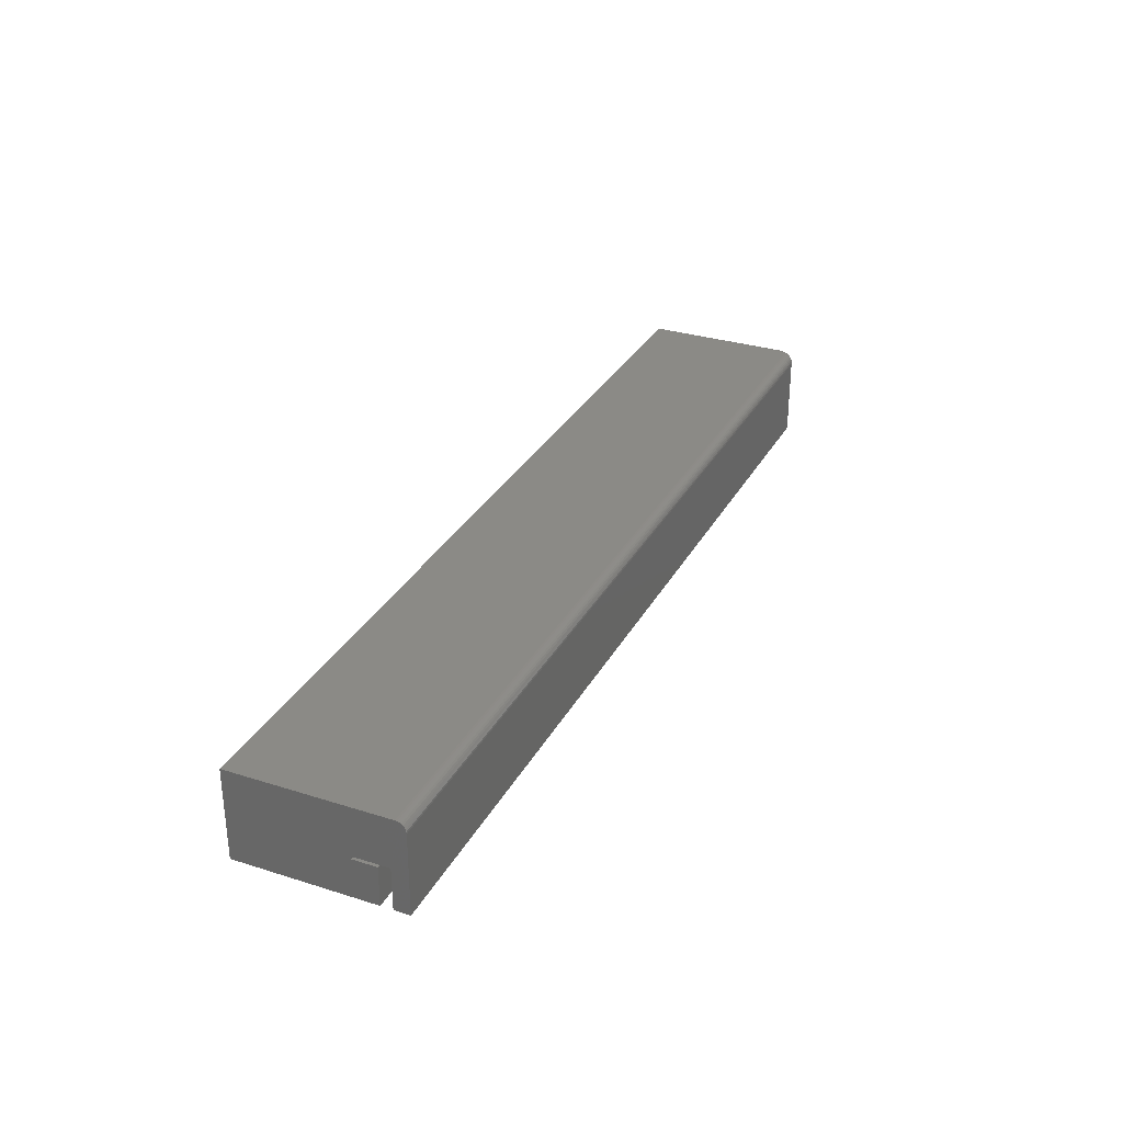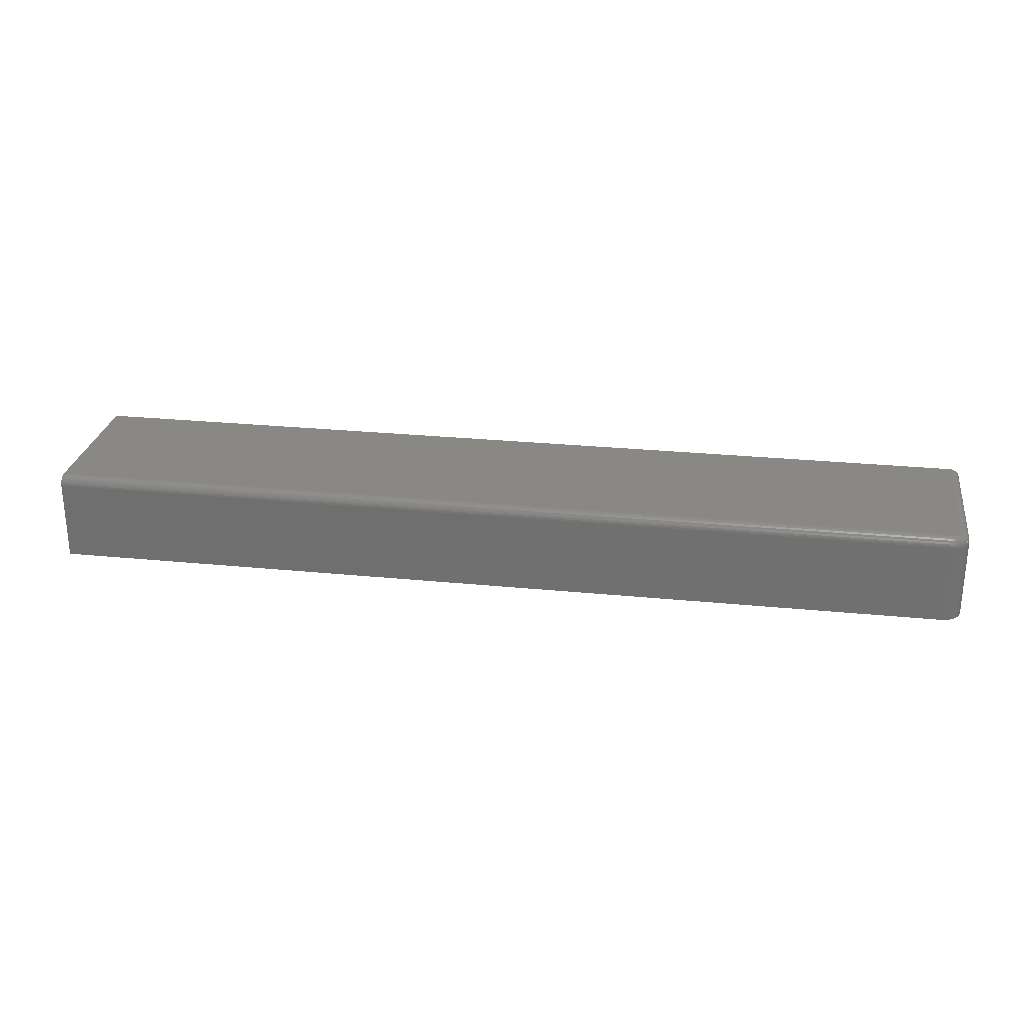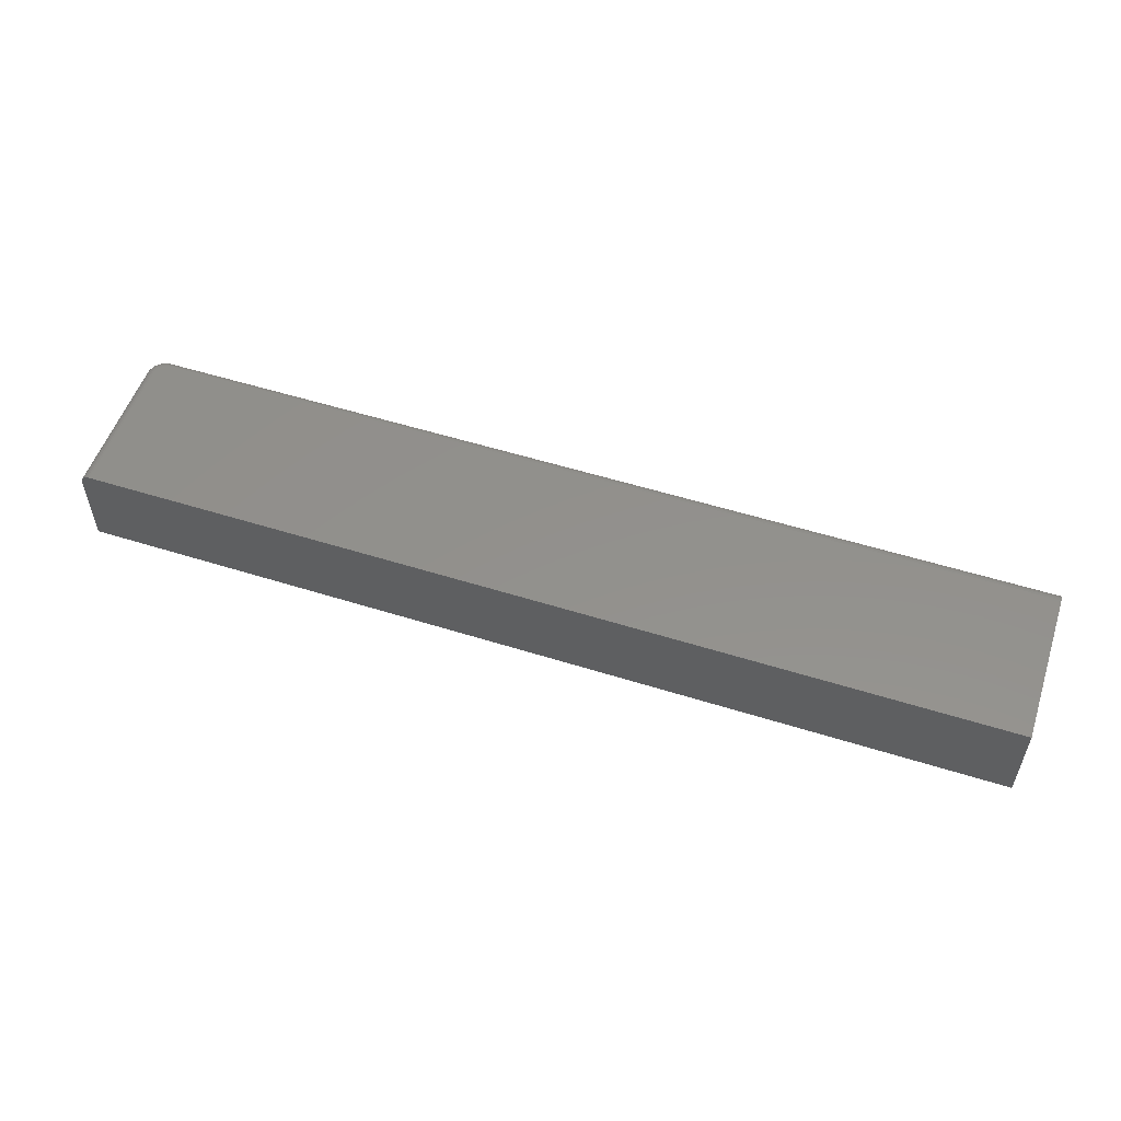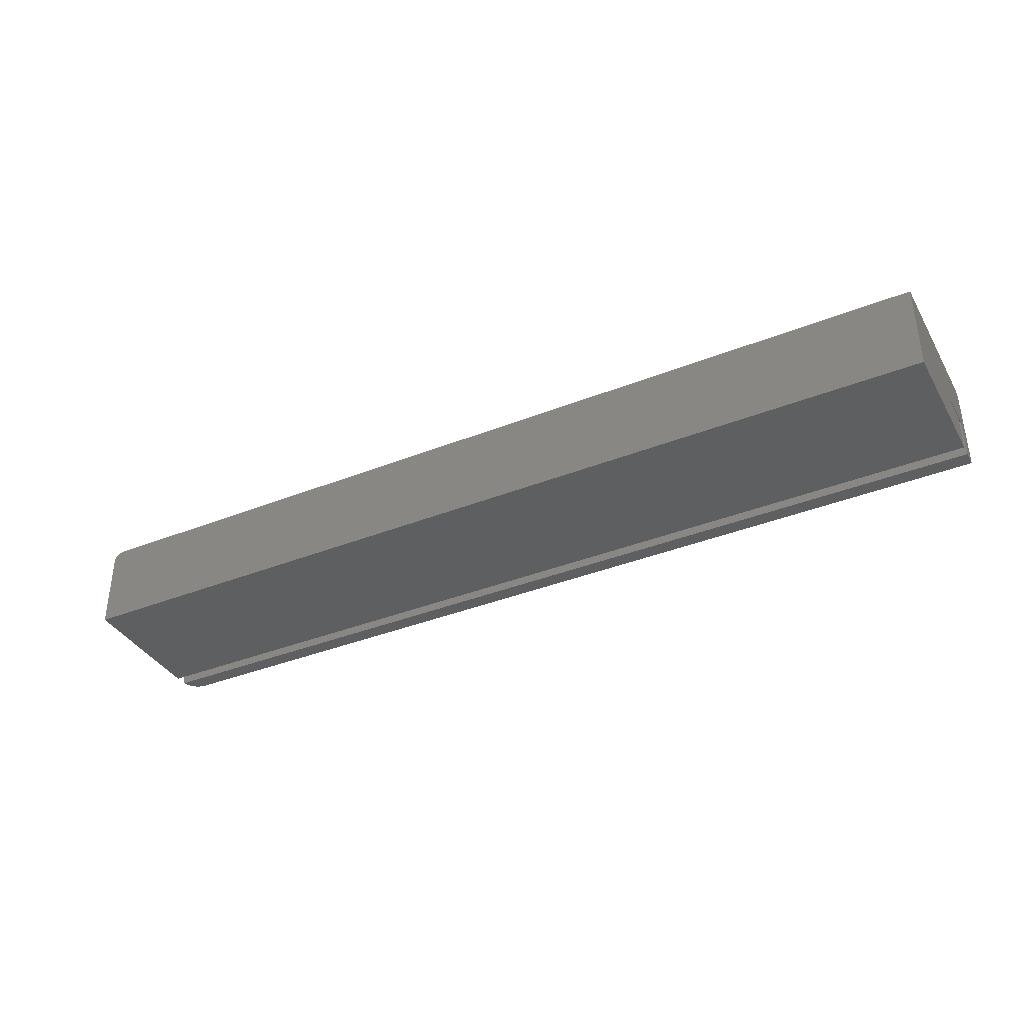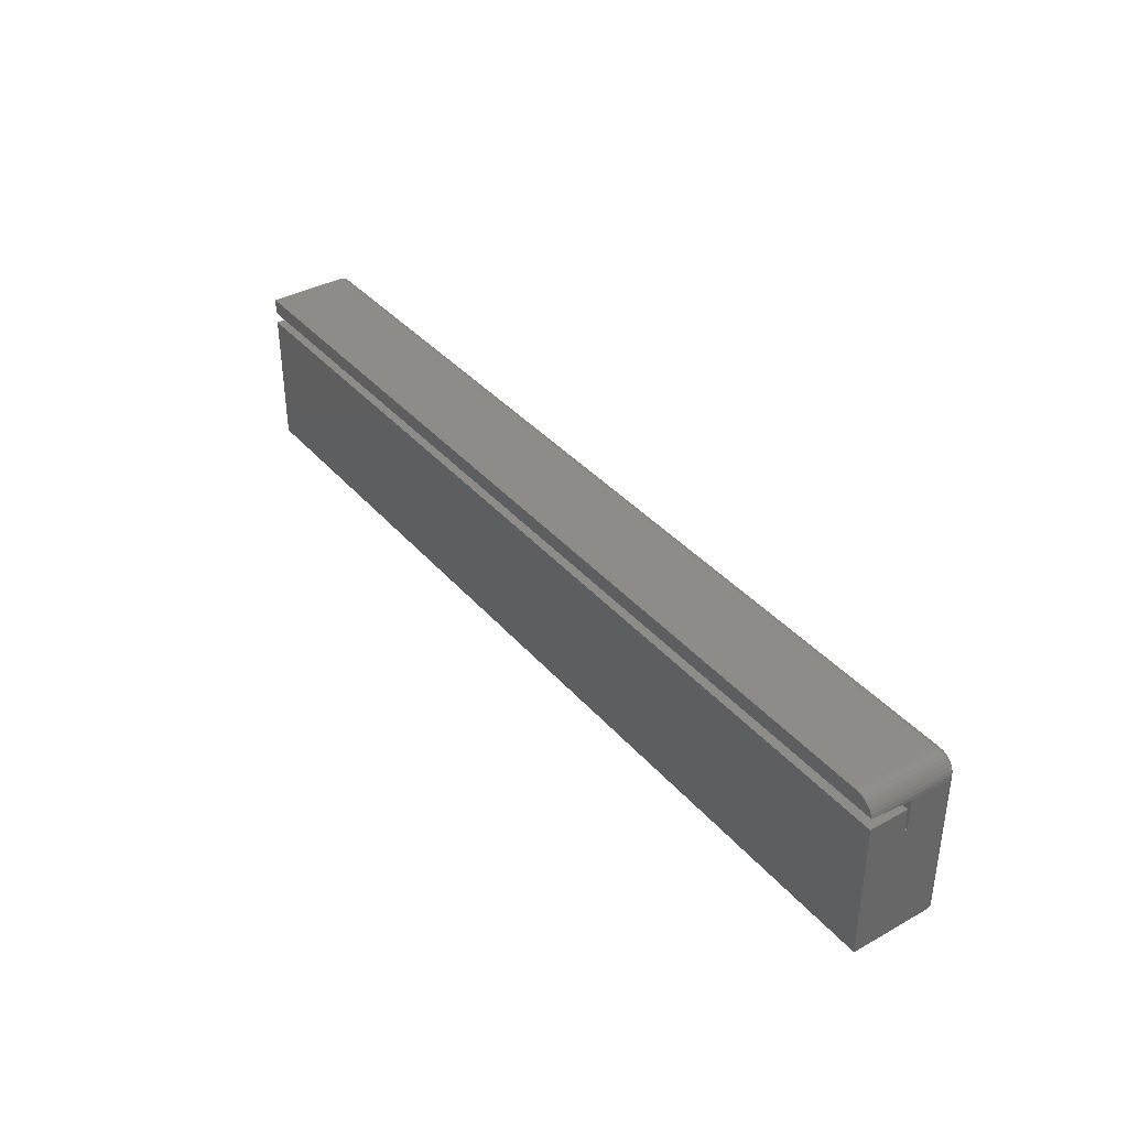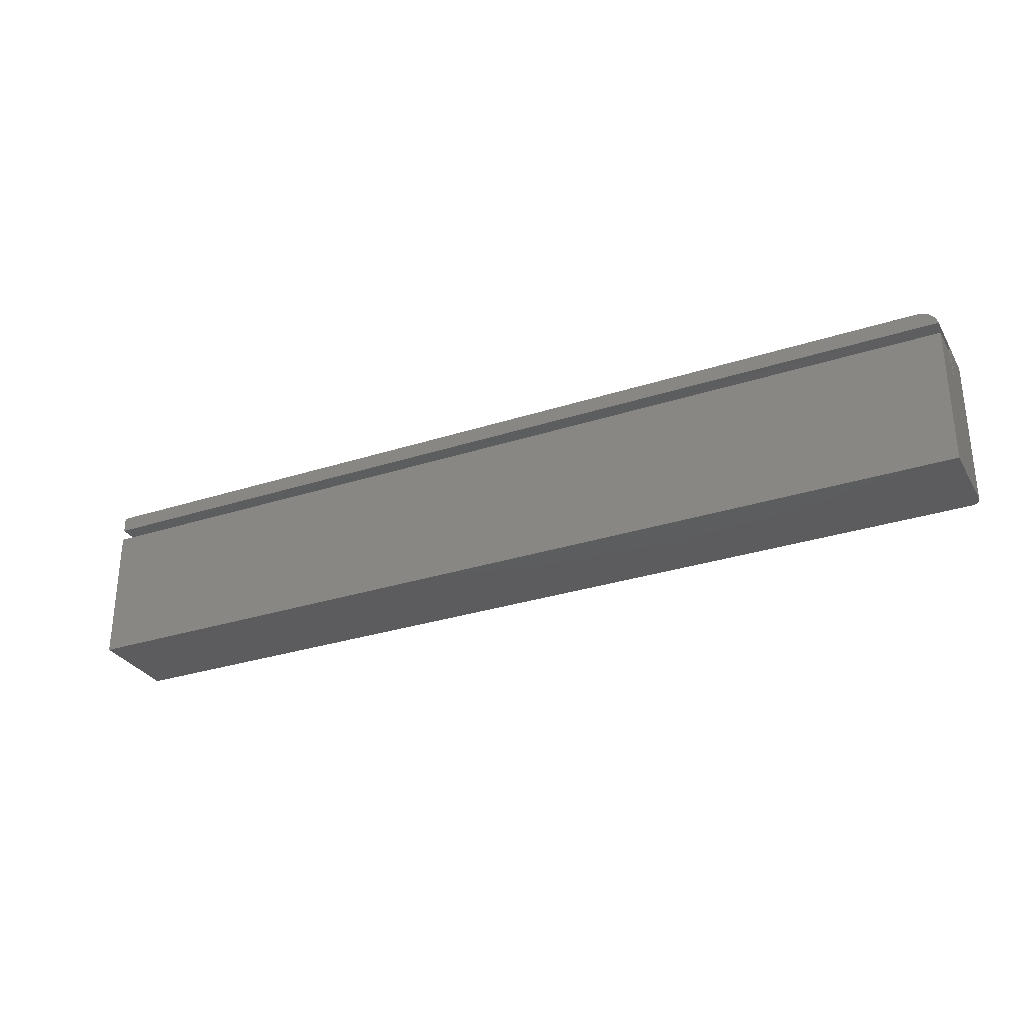
<metadata>
{"format":"stl","ext":"stl","renderer":"f3d","projection":"perspective","resolution":1024,"background":"white","views":[{"elev":30.9,"azim":-65.7,"up":"+Y"},{"elev":26.5,"azim":8.9,"up":"+Y"},{"elev":54.0,"azim":-161.5,"up":"+Y"},{"elev":-37.5,"azim":-153.0,"up":"+Y"},{"elev":37.4,"azim":54.6,"up":"+Z"},{"elev":-30.1,"azim":25.3,"up":"+Z"}]}
</metadata>
<code>
# stl→obj: 123 verts, 242 faces
v 0.75 -0.06801 0.2109
v 0.75 -0.03668 0.2109
v 0.7497 -0.03668 0.214
v 0.7431 -0.03668 0.2239
v 0.7443 -0.1016 0.223
v 0.7454 -0.03668 0.222
v 0.7462 -0.1016 0.2211
v 0.7474 -0.03668 0.2196
v 0.7478 -0.1016 0.219
v 0.7344 -0.03668 0.2266
v 0.7344 -0.1016 0.2266
v 0.7374 -0.03668 0.2263
v 0.737 -0.1016 0.2263
v 0.7404 -0.03668 0.2254
v 0.7396 -0.1016 0.2256
v 0.7421 -0.1016 0.2245
v 0.7488 -0.03668 0.2169
v 0.749 -0.1016 0.2166
v 0.7497 -0.1016 0.214
v 0.75 -0.07031 0.186
v 0.75 -0.1016 0.2047
v 0.75 -0.1016 0.09375
v 0.75 -0.07031 0.2047
v 0.75 -0.06801 0.186
v 0.75 -0.03668 0.09375
v -7.373e-18 -0.03668 0.2266
v -7.373e-18 -0.1016 0.2266
v 0.7344 -0.02887 0.2188
v 2.471e-34 -0.02887 0.09375
v -6.939e-18 -0.02887 0.2188
v 0.7359 -0.02887 0.2186
v 0.7374 -0.02887 0.2182
v 0.7387 -0.02887 0.2174
v 0.7399 -0.02887 0.2165
v 0.7409 -0.02887 0.2153
v 0.7416 -0.02887 0.2139
v 0.742 -0.02887 0.2125
v 0.7422 -0.02887 0.2109
v 0.7422 -0.02887 0.09375
v 0 -0.1016 0.09375
v 0.7437 -0.02902 0.09375
v 0.7452 -0.02946 0.09375
v 0.7465 -0.03018 0.09375
v 0.7477 -0.03115 0.09375
v 0.7487 -0.03234 0.09375
v 0.7494 -0.03369 0.09375
v 0.7498 -0.03515 0.09375
v -6.674e-18 -0.1016 0.214
v -6.674e-18 -0.06801 0.214
v -5.122e-18 -0.07031 0.186
v -5.122e-18 -0.06801 0.186
v -6.158e-18 -0.1016 0.2047
v -6.158e-18 -0.07031 0.2047
v -7.024e-18 -0.02902 0.2203
v -7.364e-18 -0.03515 0.2264
v -7.34e-18 -0.03369 0.226
v -7.299e-18 -0.03234 0.2252
v -7.246e-18 -0.03115 0.2243
v -7.18e-18 -0.03018 0.2231
v -7.105e-18 -0.02946 0.2217
v 0.7344 -0.03515 0.2264
v 0.7344 -0.03369 0.226
v 0.7344 -0.03234 0.2252
v 0.7344 -0.03115 0.2243
v 0.7344 -0.03018 0.2231
v 0.7344 -0.02946 0.2217
v 0.7344 -0.02902 0.2203
v 0.7437 -0.02902 0.2109
v 0.7452 -0.02946 0.2109
v 0.7465 -0.03018 0.2109
v 0.7477 -0.03115 0.2109
v 0.7487 -0.03234 0.2109
v 0.7494 -0.03369 0.2109
v 0.7498 -0.03515 0.2109
v 0.7435 -0.02902 0.2128
v 0.745 -0.02946 0.213
v 0.7463 -0.03018 0.2133
v 0.7475 -0.03115 0.2135
v 0.7484 -0.03234 0.2137
v 0.7491 -0.03369 0.2139
v 0.7496 -0.03515 0.214
v 0.7362 -0.02902 0.2201
v 0.7365 -0.02946 0.2215
v 0.7367 -0.03018 0.2229
v 0.737 -0.03115 0.224
v 0.7372 -0.03234 0.225
v 0.7373 -0.03369 0.2257
v 0.7374 -0.03515 0.2261
v 0.7379 -0.02902 0.2196
v 0.7385 -0.02946 0.2209
v 0.739 -0.03018 0.2222
v 0.7395 -0.03115 0.2233
v 0.7399 -0.03234 0.2242
v 0.7401 -0.03369 0.2248
v 0.7403 -0.03515 0.2252
v 0.7396 -0.02902 0.2187
v 0.7404 -0.02946 0.2199
v 0.7411 -0.03018 0.221
v 0.7418 -0.03115 0.222
v 0.7423 -0.03234 0.2228
v 0.7427 -0.03369 0.2234
v 0.743 -0.03515 0.2238
v 0.741 -0.02902 0.2175
v 0.742 -0.02946 0.2186
v 0.743 -0.03018 0.2195
v 0.7438 -0.03115 0.2204
v 0.7445 -0.03234 0.2211
v 0.745 -0.03369 0.2216
v 0.7453 -0.03515 0.2219
v 0.7421 -0.02902 0.2161
v 0.7434 -0.02946 0.2169
v 0.7445 -0.03018 0.2177
v 0.7455 -0.03115 0.2183
v 0.7463 -0.03234 0.2189
v 0.7469 -0.03369 0.2193
v 0.7472 -0.03515 0.2195
v 0.743 -0.02902 0.2145
v 0.7444 -0.02946 0.2151
v 0.7456 -0.03018 0.2156
v 0.7467 -0.03115 0.216
v 0.7476 -0.03234 0.2164
v 0.7483 -0.03369 0.2167
v 0.7487 -0.03515 0.2169
f 1 2 3
f 4 5 6
f 5 7 6
f 8 6 7
f 8 7 9
f 10 11 12
f 12 11 13
f 12 13 14
f 14 13 15
f 14 15 4
f 4 15 16
f 4 16 5
f 8 9 17
f 17 9 18
f 17 18 3
f 3 18 19
f 3 19 1
f 20 21 22
f 20 23 21
f 24 20 22
f 24 22 25
f 24 25 2
f 24 2 1
f 26 27 10
f 10 27 11
f 28 29 30
f 31 32 33
f 31 33 34
f 31 34 35
f 31 35 36
f 31 36 37
f 31 37 38
f 39 29 28
f 39 28 31
f 39 31 38
f 39 40 29
f 41 42 43
f 41 43 44
f 41 44 45
f 41 45 46
f 41 46 47
f 41 47 25
f 22 40 39
f 22 39 41
f 22 41 25
f 48 30 49
f 50 51 40
f 50 40 52
f 50 52 53
f 54 26 55
f 54 55 56
f 54 56 57
f 54 57 58
f 54 58 59
f 54 59 60
f 27 26 54
f 27 54 30
f 27 30 48
f 49 30 51
f 51 30 29
f 51 29 40
f 26 10 55
f 55 10 61
f 55 61 56
f 56 61 62
f 56 62 57
f 57 62 63
f 57 63 58
f 58 63 64
f 58 64 59
f 59 64 65
f 59 65 60
f 60 65 66
f 60 66 54
f 54 66 67
f 54 67 30
f 30 67 28
f 39 38 41
f 41 38 68
f 41 68 42
f 42 68 69
f 42 69 43
f 43 69 70
f 43 70 44
f 44 70 71
f 44 71 45
f 45 71 72
f 45 72 46
f 46 72 73
f 46 73 47
f 47 73 74
f 47 74 25
f 25 74 2
f 38 37 68
f 68 37 75
f 68 75 69
f 69 75 76
f 69 76 70
f 70 76 77
f 70 77 71
f 71 77 78
f 71 78 72
f 72 78 79
f 72 79 73
f 73 79 80
f 73 80 74
f 74 80 81
f 74 81 2
f 2 81 3
f 31 28 82
f 82 28 67
f 82 67 83
f 83 67 66
f 83 66 84
f 84 66 65
f 84 65 85
f 85 65 64
f 85 64 86
f 86 64 63
f 86 63 87
f 87 63 62
f 87 62 88
f 88 62 61
f 88 61 12
f 12 61 10
f 32 31 89
f 89 31 82
f 89 82 90
f 90 82 83
f 90 83 91
f 91 83 84
f 91 84 92
f 92 84 85
f 92 85 93
f 93 85 86
f 93 86 94
f 94 86 87
f 94 87 95
f 95 87 88
f 95 88 14
f 14 88 12
f 33 32 96
f 96 32 89
f 96 89 97
f 97 89 90
f 97 90 98
f 98 90 91
f 98 91 99
f 99 91 92
f 99 92 100
f 100 92 93
f 100 93 101
f 101 93 94
f 101 94 102
f 102 94 95
f 102 95 4
f 4 95 14
f 34 33 103
f 103 33 96
f 103 96 104
f 104 96 97
f 104 97 105
f 105 97 98
f 105 98 106
f 106 98 99
f 106 99 107
f 107 99 100
f 107 100 108
f 108 100 101
f 108 101 109
f 109 101 102
f 109 102 6
f 6 102 4
f 35 34 110
f 110 34 103
f 110 103 111
f 111 103 104
f 111 104 112
f 112 104 105
f 112 105 113
f 113 105 106
f 113 106 114
f 114 106 107
f 114 107 115
f 115 107 108
f 115 108 116
f 116 108 109
f 116 109 8
f 8 109 6
f 36 35 117
f 117 35 110
f 117 110 118
f 118 110 111
f 118 111 119
f 119 111 112
f 119 112 120
f 120 112 113
f 120 113 121
f 121 113 114
f 121 114 122
f 122 114 115
f 122 115 123
f 123 115 116
f 123 116 17
f 17 116 8
f 37 36 75
f 75 36 117
f 75 117 76
f 76 117 118
f 76 118 77
f 77 118 119
f 77 119 78
f 78 119 120
f 78 120 79
f 79 120 121
f 79 121 80
f 80 121 122
f 80 122 81
f 81 122 123
f 81 123 3
f 3 123 17
f 48 19 18
f 48 18 9
f 48 9 7
f 48 7 5
f 48 5 16
f 48 16 15
f 48 15 13
f 48 13 11
f 48 11 27
f 49 51 1
f 1 51 24
f 48 49 19
f 19 49 1
f 52 40 21
f 21 40 22
f 53 52 23
f 23 52 21
f 51 50 24
f 24 50 20
f 50 53 20
f 20 53 23

</code>
